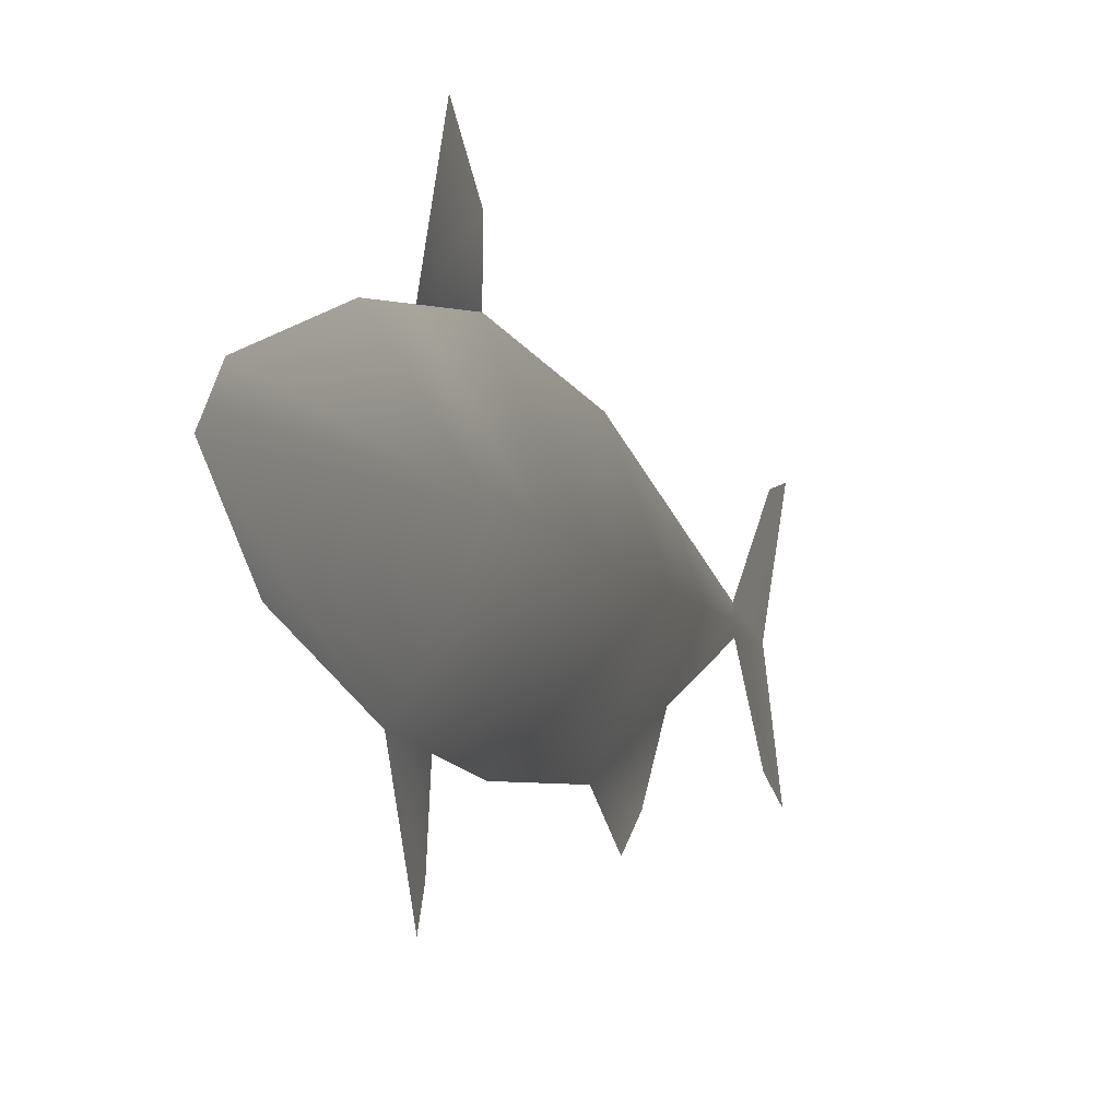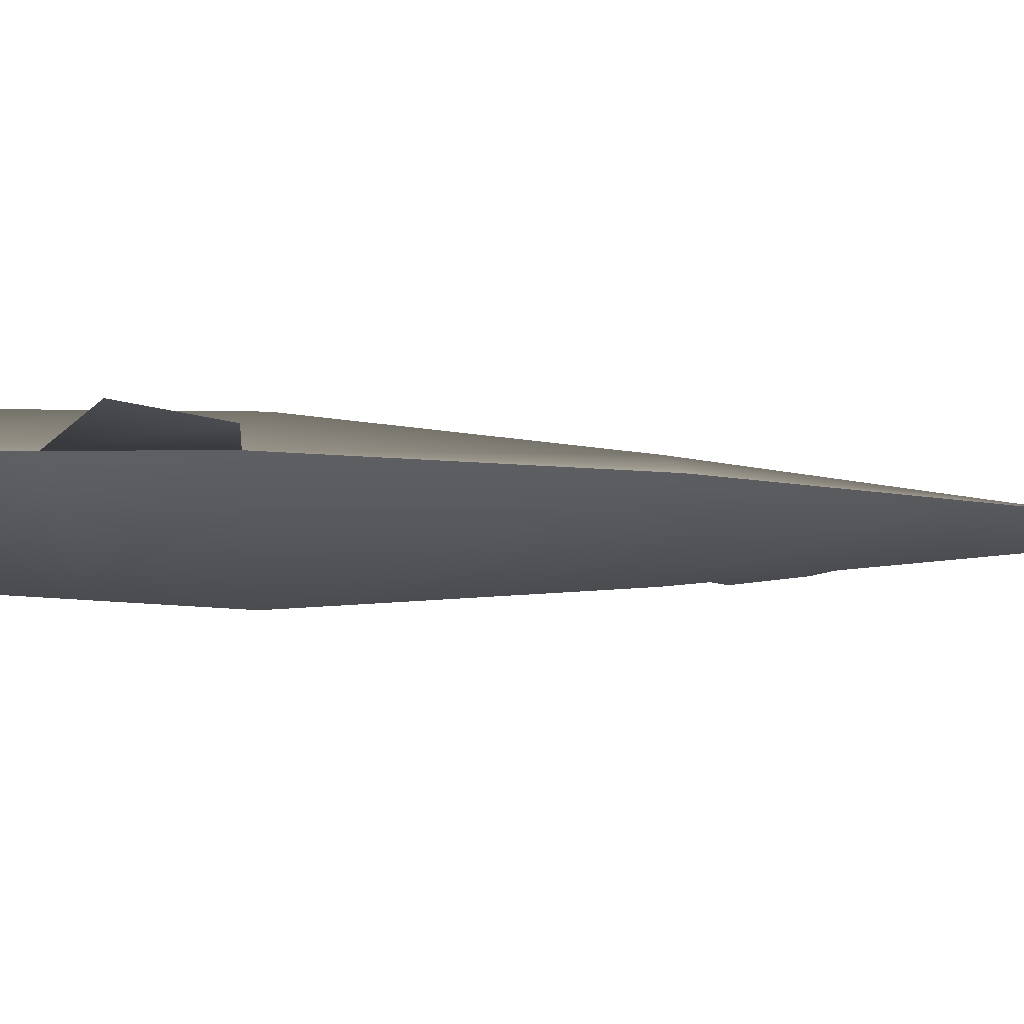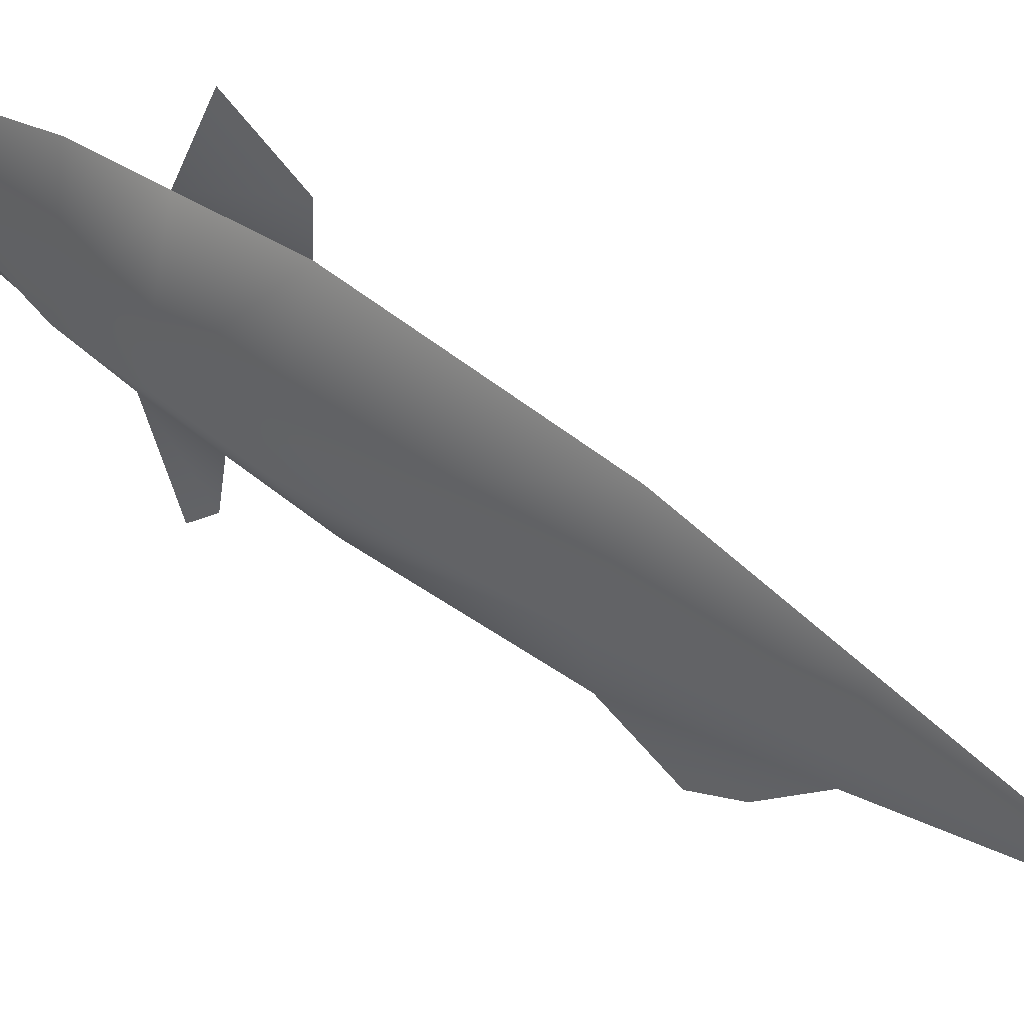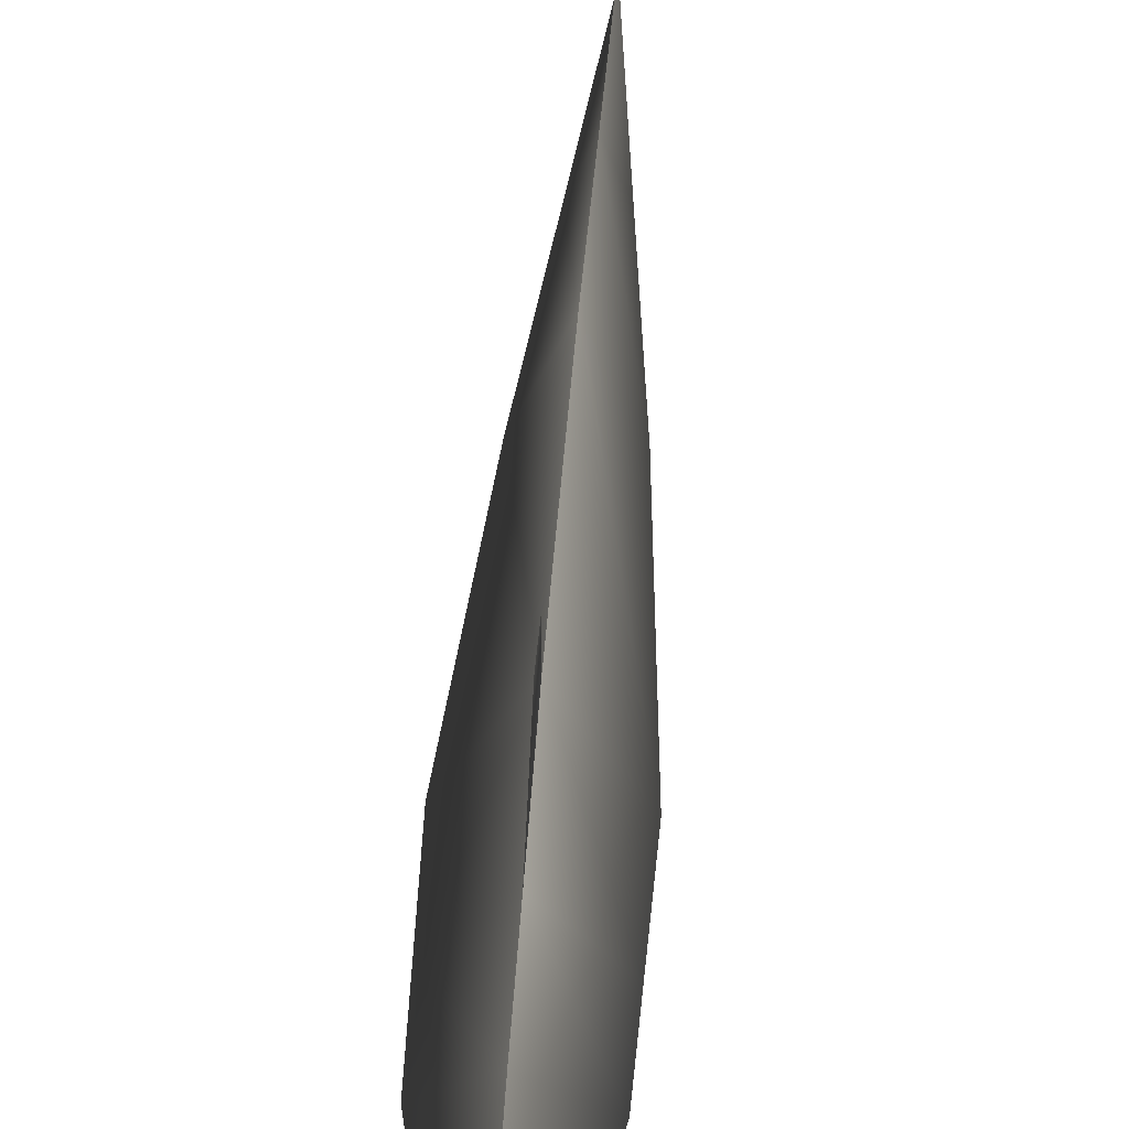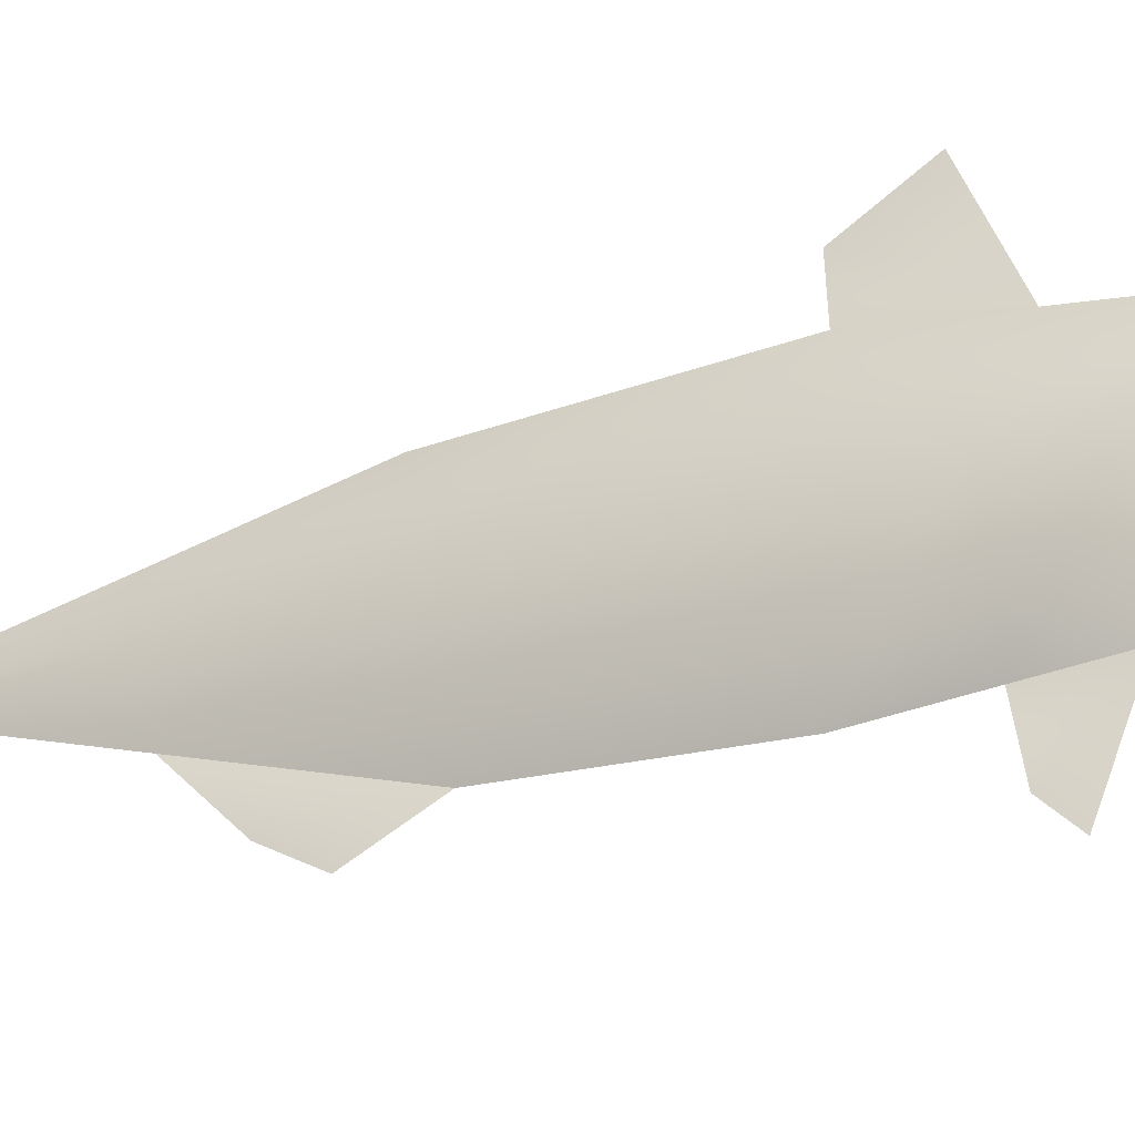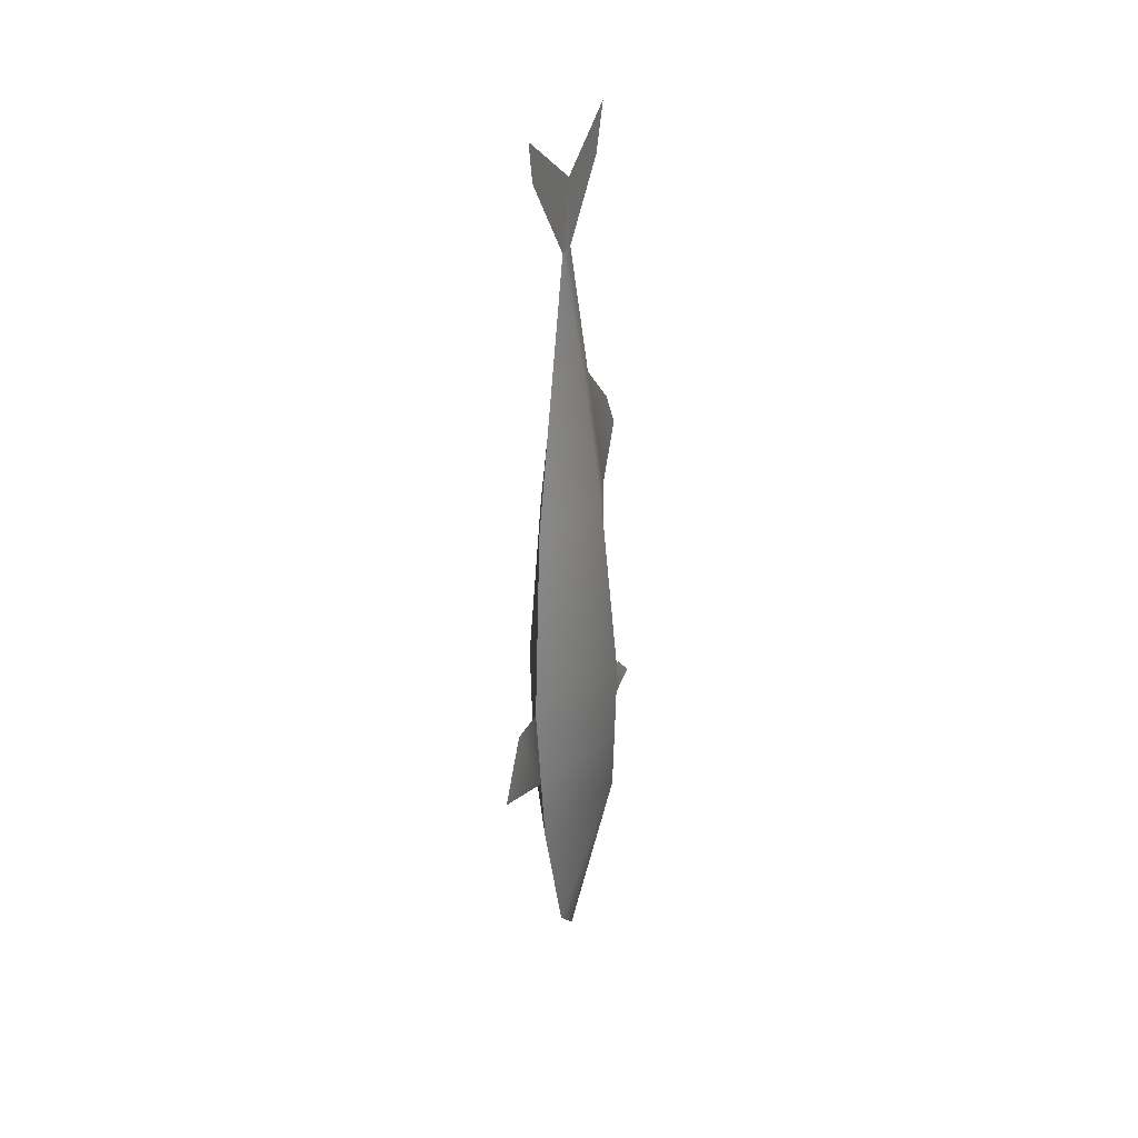
<metadata>
{"format":"obj","ext":"obj","renderer":"f3d","projection":"perspective","resolution":1024,"background":"white","views":[{"elev":-6.3,"azim":-165.0,"up":"+Y"},{"elev":74.4,"azim":-88.0,"up":"+Y"},{"elev":48.4,"azim":-49.7,"up":"+Y"},{"elev":53.4,"azim":-175.7,"up":"+Y"},{"elev":-29.0,"azim":113.7,"up":"+Y"},{"elev":30.5,"azim":-158.0,"up":"+Z"}]}
</metadata>
<code>
v -0 -0.6737 -1.125
v -0 0.5127 -1.391
v 0 -0.7569 -0.08177
v 0 0.6723 -0.1423
v 0 -0.04855 -2.727
v 0.367 -0.07731 -0.1106
v -0.3394 -0.0761 -1.185
v 0 0.04551 3.321
v 0 -0.4172 -2.195
v 0 0.1802 -2.499
v -0.367 -0.07731 -0.1106
v 0.2413 -0.0326 1.299
v 0 -0.01583 3.328
v 0.002478 0.1188 3.315
v 0 -0.6966 1.157
v 0.3394 -0.0761 -1.185
v 0 0.5741 1.356
v -0.2413 -0.04164 1.301
v 1.93e-08 0.0111 3.825
v 0.002478 0.6299 3.976
v 1.985e-08 0.6924 4.27
v 1.93e-08 -0.6152 4.176
v 0 -0.4945 3.829
v -0 0.5835 -0.8367
v 0.3517 -0.07664 -0.7082
v -0 -0.7106 -0.6621
v -0.3517 -0.07664 -0.7082
v 0.001237 0.3468 2.333
v 0.1209 0.006393 2.308
v 0 -0.3568 2.241
v -0.1209 0.001862 2.31
v -9.411e-09 0.988 -0.1283
v -0.01385 1.266 -0.5512
v 0.0003591 -1.085 -0.7232
v -0.02467 -1.247 -0.8886
v 0.001258 -0.7431 1.874
v 0.001258 -0.9144 1.583
o maquereau
f 27 11 4 24
f 29 8 13 30
f 25 24 4 6
f 31 8 14 28
f 28 14 8 29
f 16 1 9 5
f 30 13 8 31
f 7 2 10 5
f 5 9 1 7
f 16 5 10 2
f 25 6 3 26
f 12 6 4 17
f 12 15 3 6
f 11 18 17 4
f 18 11 3 15
f 27 26 3 11
f 13 19 8
f 8 19 14
f 19 21 20 14
f 13 23 22 19
f 25 16 2 24
f 26 1 16 25
f 27 7 1 26
f 24 2 7 27
f 29 12 17 28
f 30 15 12 29
f 31 18 15 30
f 28 17 18 31
f 24 33 32 4
f 1 35 34 26
f 15 37 36 30

</code>
